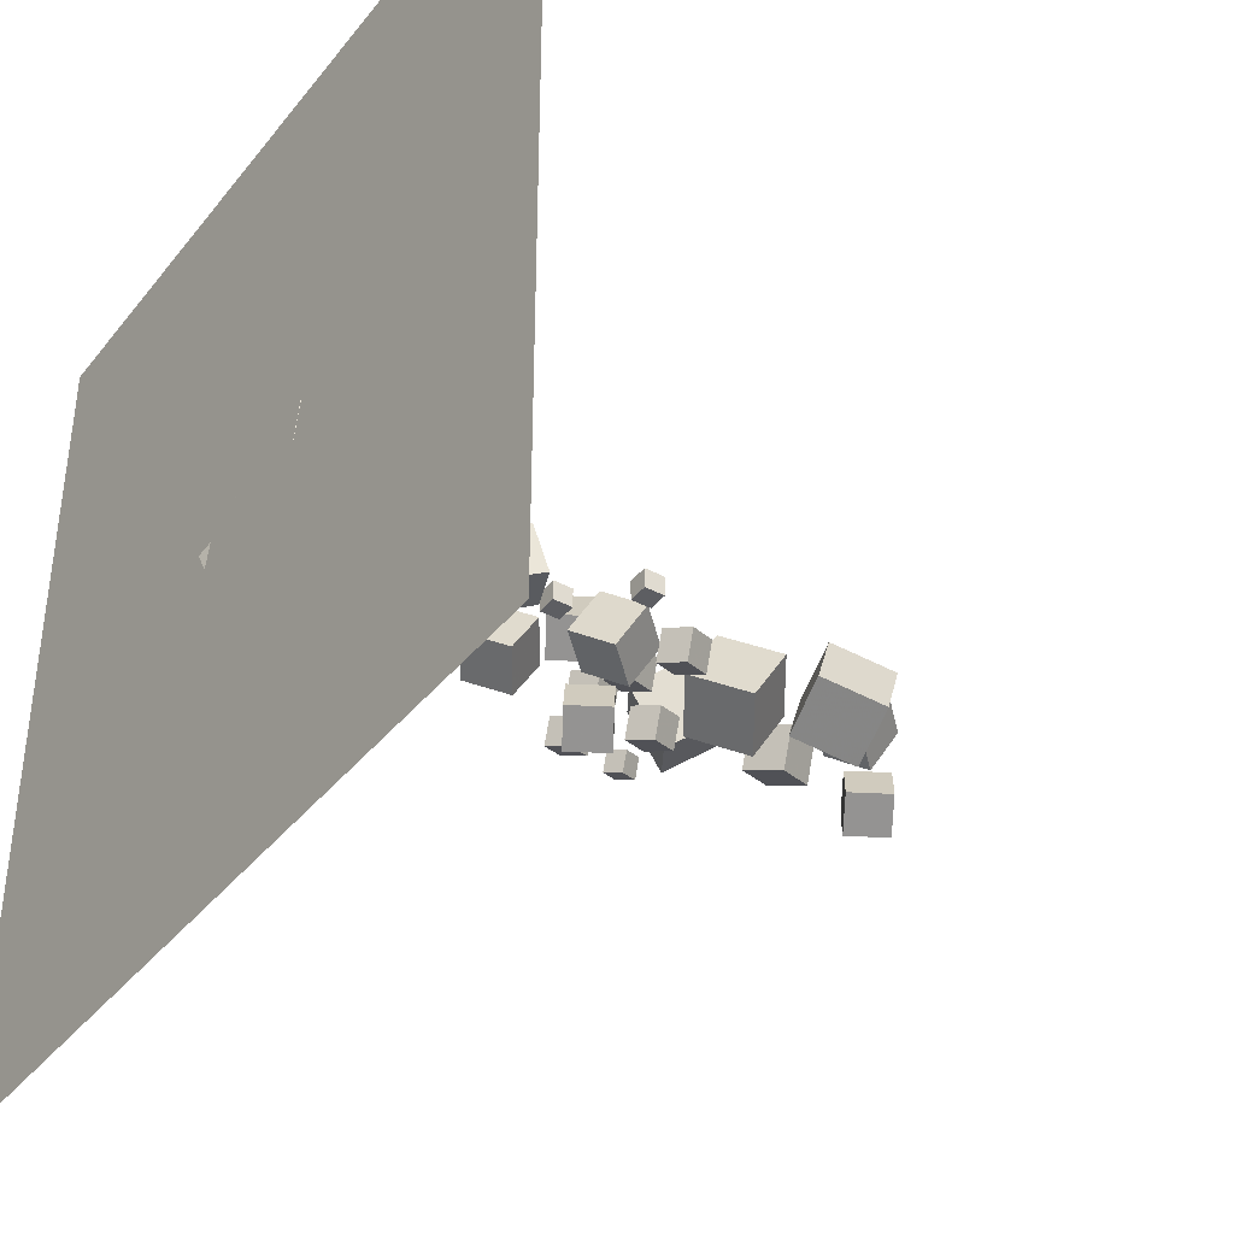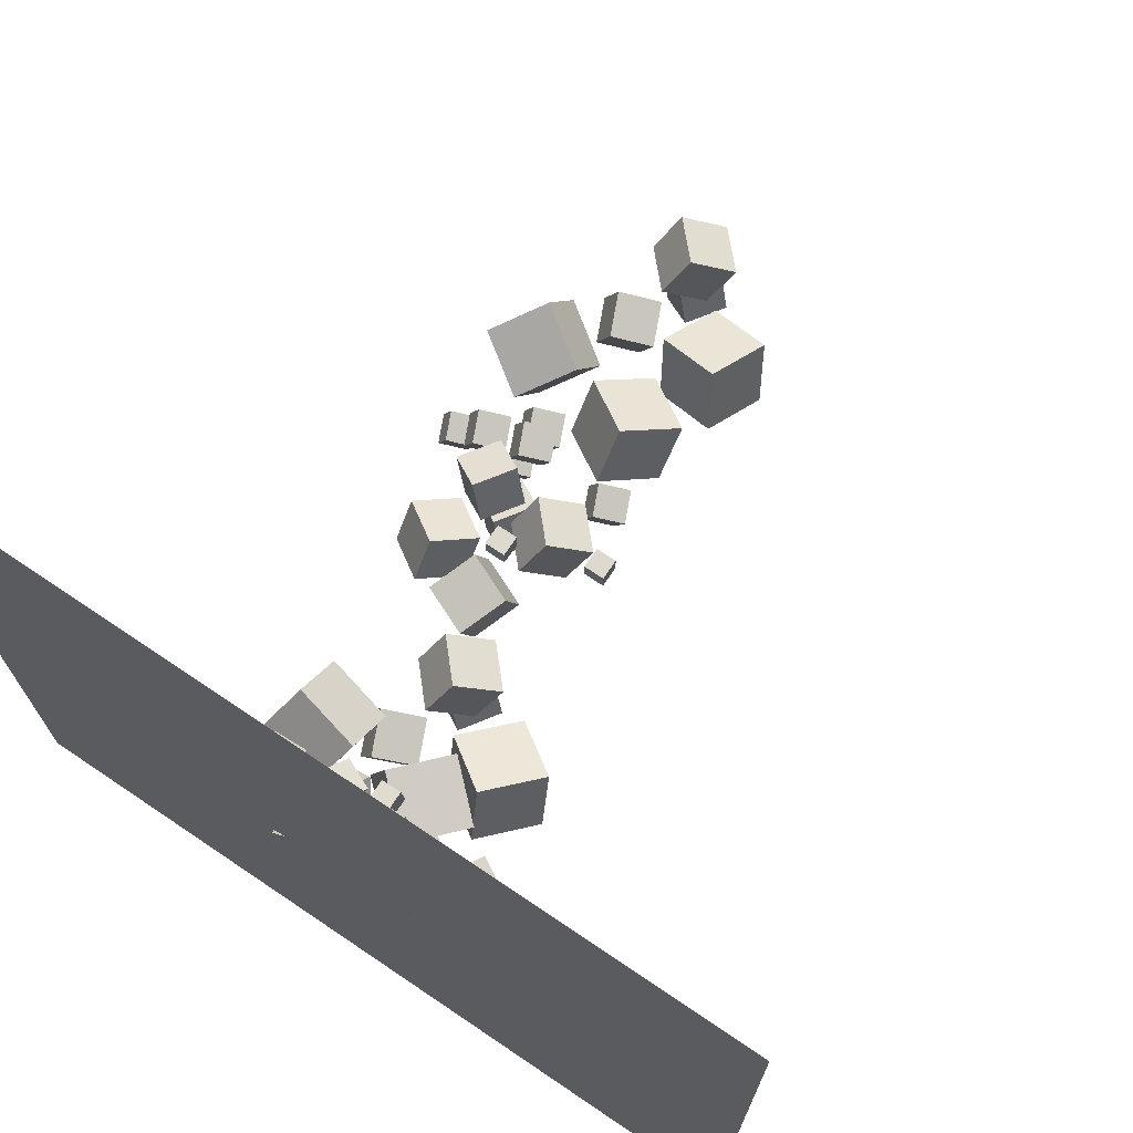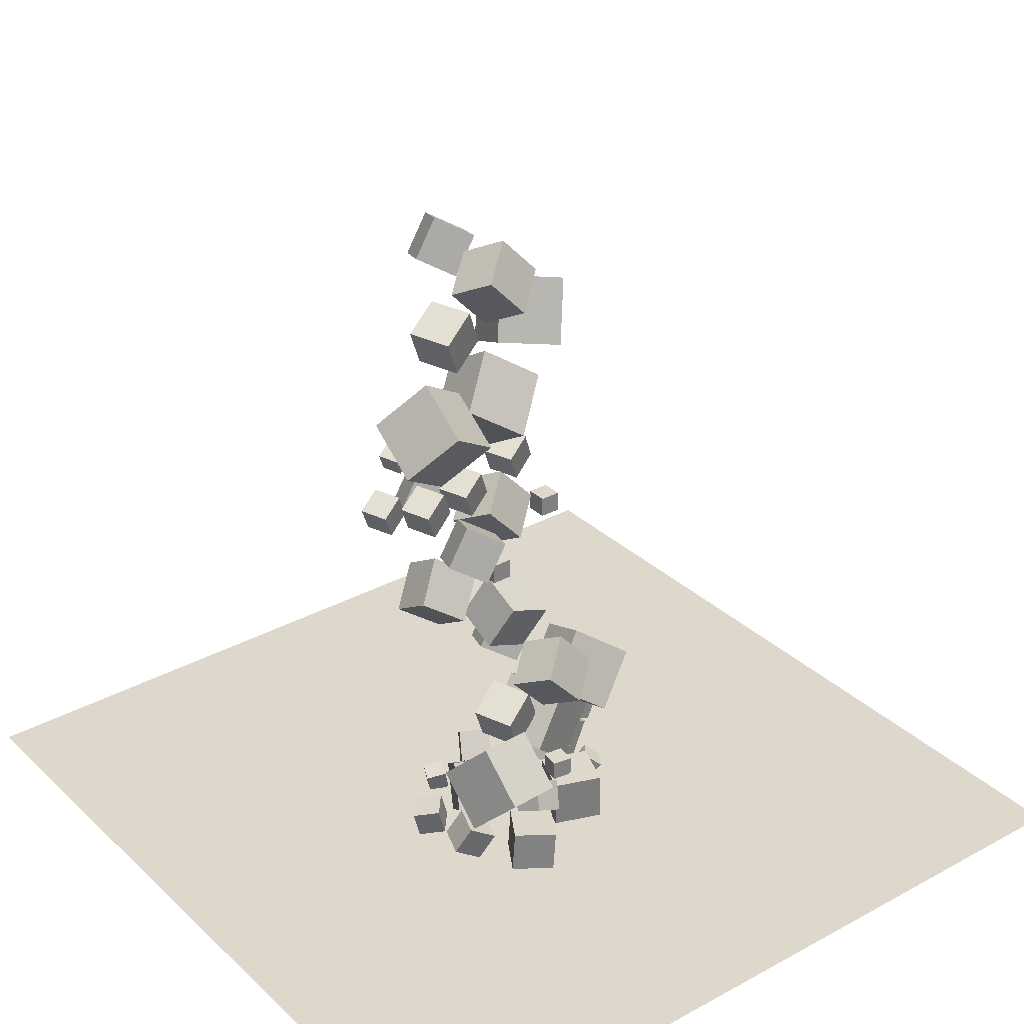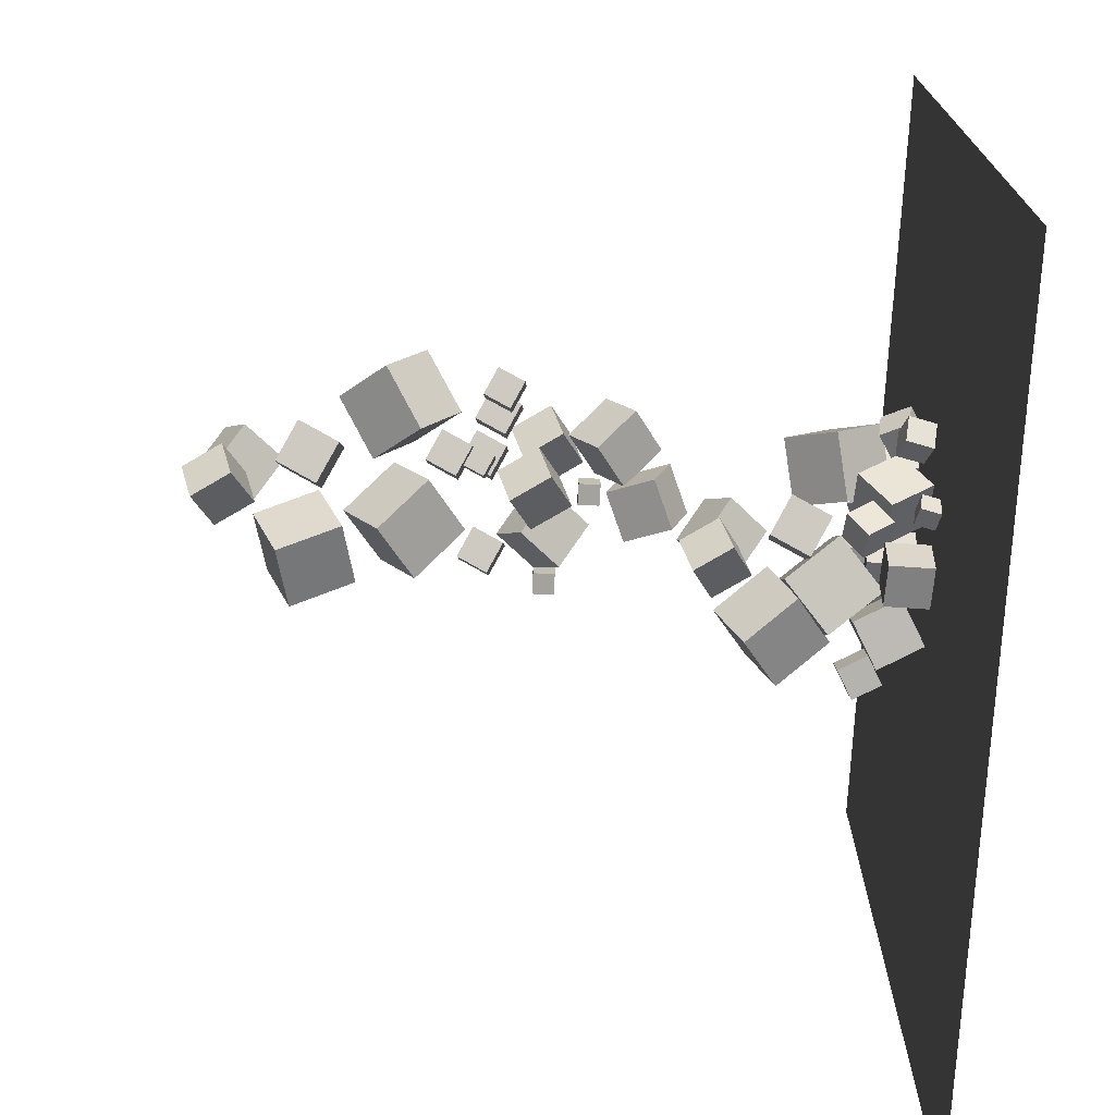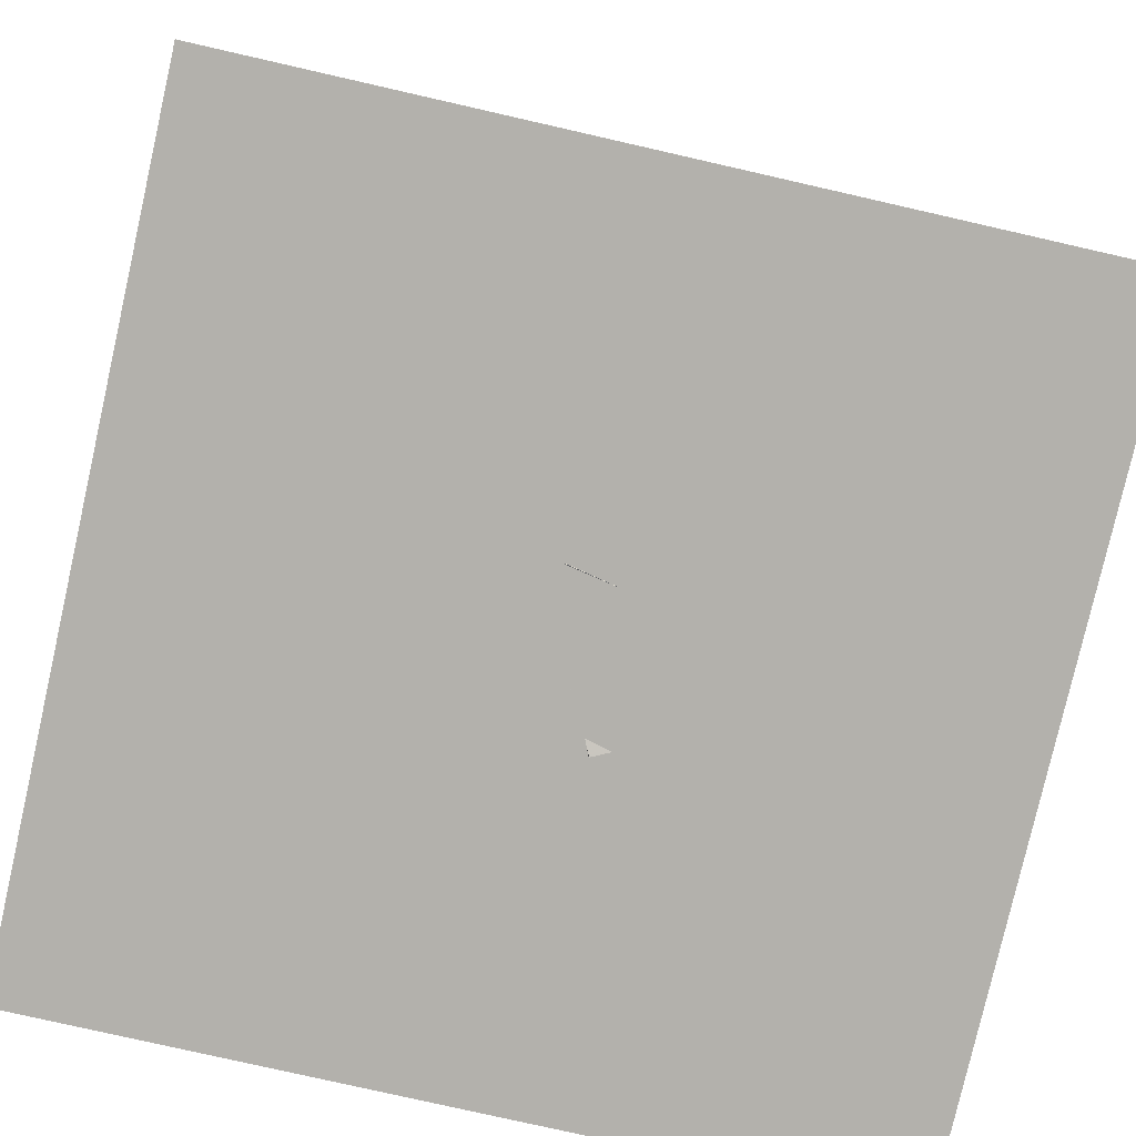
<metadata>
{"format":"obj","ext":"obj","renderer":"f3d","projection":"perspective","resolution":1024,"background":"white","views":[{"elev":-38.5,"azim":-124.2,"up":"+Y"},{"elev":71.4,"azim":-146.0,"up":"+Y"},{"elev":31.2,"azim":142.3,"up":"+Z"},{"elev":-72.4,"azim":86.9,"up":"+Y"},{"elev":-79.0,"azim":-102.8,"up":"+Z"}]}
</metadata>
<code>
v 3.687 13.41 12.41
v 2.593 13.34 14.09
v 4.451 15.17 12.99
v 3.357 15.1 14.66
v 5.177 12.46 13.35
v 4.082 12.39 15.02
v 5.941 14.21 13.92
v 4.846 14.14 15.6
f 2 4 3
f 4 8 7
f 6 5 7
f 6 2 1
f 1 3 7
f 8 4 2
f 1 2 3
f 3 4 7
f 8 6 7
f 5 6 1
f 5 1 7
f 6 8 2
v 1.352 11.78 8.467
v 0.455 12.51 10.48
v 1.476 13.99 7.726
v 0.5786 14.71 9.743
v 3.494 11.96 9.355
v 2.596 12.69 11.37
v 3.618 14.16 8.614
v 2.72 14.89 10.63
f 10 12 11
f 16 15 11
f 14 13 15
f 14 10 9
f 11 15 13
f 16 12 10
f 9 10 11
f 12 16 11
f 16 14 15
f 13 14 9
f 9 11 13
f 14 16 10
v 1.974 12.7 11.62
v 1.974 12.7 12.56
v 1.974 13.64 11.62
v 1.974 13.64 12.56
v 2.919 12.7 11.62
v 2.919 12.7 12.56
v 2.919 13.64 11.62
v 2.919 13.64 12.56
f 20 19 17
f 24 23 19
f 22 21 23
f 18 17 21
f 19 23 21
f 24 20 18
f 18 20 17
f 20 24 19
f 24 22 23
f 22 18 21
f 17 19 21
f 22 24 18
v 4.445 7.8 16.62
v 4.812 8 17.46
v 4.086 8.672 16.57
v 4.453 8.872 17.41
v 5.239 8.103 16.2
v 5.606 8.302 17.05
v 4.88 8.975 16.15
v 5.246 9.175 17
f 26 28 27
f 28 32 31
f 30 29 31
f 26 25 29
f 27 31 29
f 30 32 28
f 25 26 27
f 27 28 31
f 32 30 31
f 30 26 29
f 25 27 29
f 26 30 28
v 1.582 12.14 26.51
v 3.129 11.8 28.21
v 0.87 14.09 27.55
v 2.417 13.75 29.25
v 3.165 13.36 25.32
v 4.712 13.01 27.02
v 2.453 15.31 26.36
v 4 14.97 28.06
f 36 35 33
f 40 39 35
f 38 37 39
f 34 33 37
f 35 39 37
f 40 36 34
f 34 36 33
f 36 40 35
f 40 38 39
f 38 34 37
f 33 35 37
f 38 40 34
v 3.434 10.86 10.69
v 5.269 10.14 11.92
v 3.392 12.84 11.9
v 5.227 12.12 13.14
v 4.862 11.84 9.135
v 6.696 11.12 10.37
v 4.82 13.82 10.35
v 6.655 13.1 11.59
f 44 43 41
f 44 48 47
f 48 46 45
f 46 42 41
f 41 43 47
f 48 44 42
f 42 44 41
f 43 44 47
f 47 48 45
f 45 46 41
f 45 41 47
f 46 48 42
v -1.806 11.56 13.38
v -1.806 11.56 14.33
v -1.806 12.51 13.38
v -1.806 12.51 14.33
v -0.8612 11.56 13.38
v -0.8612 11.56 14.33
v -0.8612 12.51 13.38
v -0.8612 12.51 14.33
f 52 51 49
f 56 55 51
f 54 53 55
f 50 49 53
f 51 55 53
f 56 52 50
f 50 52 49
f 52 56 51
f 56 54 55
f 54 50 53
f 49 51 53
f 54 56 50
v -0.745 9.628 19.35
v 1.664 8.683 20.97
v -0.7995 12.23 20.95
v 1.609 11.28 22.57
v 1.129 10.92 17.32
v 3.538 9.973 18.94
v 1.075 13.52 18.92
v 3.483 12.57 20.54
f 60 59 57
f 64 63 59
f 64 62 61
f 58 57 61
f 57 59 63
f 64 60 58
f 58 60 57
f 60 64 59
f 63 64 61
f 62 58 61
f 61 57 63
f 62 64 58
v 3.858 14.72 19.8
v 3.713 12.13 21.42
v 6.311 15.58 21.39
v 6.167 13 23.01
v 5.668 13.34 17.76
v 5.524 10.75 19.38
v 8.122 14.2 19.36
v 7.977 11.62 20.98
f 66 68 67
f 72 71 67
f 72 70 69
f 70 66 65
f 65 67 71
f 72 68 66
f 65 66 67
f 68 72 67
f 71 72 69
f 69 70 65
f 69 65 71
f 70 72 66
v -0.4618 10.05 16.32
v 0.104 10.36 17.63
v -1.016 11.4 16.24
v -0.4502 11.71 17.55
v 0.7619 10.52 15.68
v 1.328 10.83 16.99
v 0.2077 11.87 15.6
v 0.7735 12.17 16.91
f 76 75 73
f 76 80 79
f 80 78 77
f 74 73 77
f 75 79 77
f 80 76 74
f 74 76 73
f 75 76 79
f 79 80 77
f 78 74 77
f 73 75 77
f 78 80 74
v 3.887 9.553 17.8
v 4.452 9.861 19.11
v 3.332 10.9 17.72
v 3.898 11.21 19.03
v 5.11 10.02 17.16
v 5.676 10.33 18.47
v 4.556 11.37 17.08
v 5.122 11.67 18.39
f 84 83 81
f 84 88 87
f 88 86 85
f 82 81 85
f 83 87 85
f 86 88 84
f 82 84 81
f 83 84 87
f 87 88 85
f 86 82 85
f 81 83 85
f 82 86 84
v 3.359 11.64 16.38
v 3.925 11.95 17.69
v 2.805 12.99 16.3
v 3.371 13.3 17.61
v 4.583 12.11 15.74
v 5.149 12.42 17.05
v 4.029 13.46 15.66
v 4.595 13.76 16.97
f 92 91 89
f 96 95 91
f 96 94 93
f 94 90 89
f 89 91 95
f 94 96 92
f 90 92 89
f 92 96 91
f 95 96 93
f 93 94 89
f 93 89 95
f 90 94 92
v 0.01364 9.875 13.26
v 1.561 9.532 14.96
v -0.6983 11.83 14.3
v 0.8491 11.48 16
v 1.596 11.09 12.07
v 3.144 10.75 13.77
v 0.8845 13.04 13.11
v 2.432 12.7 14.81
f 100 99 97
f 104 103 99
f 104 102 101
f 98 97 101
f 97 99 103
f 104 100 98
f 98 100 97
f 100 104 99
f 103 104 101
f 102 98 101
f 101 97 103
f 102 104 98
v 5.308 11.4 15.83
v 5.874 11.7 17.14
v 4.754 12.74 15.75
v 5.32 13.05 17.06
v 6.532 11.86 15.19
v 7.098 12.17 16.5
v 5.978 13.21 15.11
v 6.543 13.52 16.42
f 108 107 105
f 108 112 111
f 110 109 111
f 110 106 105
f 107 111 109
f 110 112 108
f 106 108 105
f 107 108 111
f 112 110 111
f 109 110 105
f 105 107 109
f 106 110 108
v 6.779 10.11 15.66
v 7.278 10.38 16.81
v 6.29 11.3 15.59
v 6.789 11.57 16.74
v 7.858 10.52 15.09
v 8.358 10.79 16.25
v 7.37 11.71 15.02
v 7.869 11.98 16.18
f 116 115 113
f 120 119 115
f 118 117 119
f 114 113 117
f 113 115 119
f 120 116 114
f 114 116 113
f 116 120 115
f 120 118 119
f 118 114 117
f 117 113 119
f 118 120 114
v 3.078 8.717 12.88
v 1.984 8.645 14.55
v 3.842 10.47 13.46
v 2.748 10.4 15.13
v 4.568 7.763 13.82
v 3.473 7.691 15.49
v 5.332 9.519 14.39
v 4.237 9.447 16.06
f 124 123 121
f 124 128 127
f 126 125 127
f 122 121 125
f 123 127 125
f 128 124 122
f 122 124 121
f 123 124 127
f 128 126 127
f 126 122 125
f 121 123 125
f 126 128 122
v 3.133 9.973 23.66
v 3.906 10.39 25.45
v 2.376 11.81 23.56
v 3.149 12.23 25.34
v 4.805 10.61 22.79
v 5.578 11.03 24.57
v 4.048 12.45 22.68
v 4.821 12.87 24.47
f 132 131 129
f 132 136 135
f 134 133 135
f 134 130 129
f 131 135 133
f 136 132 130
f 130 132 129
f 131 132 135
f 136 134 135
f 133 134 129
f 129 131 133
f 134 136 130
v 2.343 9.426 26.17
v 1.249 9.353 27.84
v 3.108 11.18 26.74
v 2.013 11.11 28.42
v 3.833 8.471 27.1
v 2.738 8.399 28.77
v 4.597 10.23 27.68
v 3.502 10.16 29.35
f 140 139 137
f 144 143 139
f 142 141 143
f 138 137 141
f 137 139 143
f 144 140 138
f 138 140 137
f 140 144 139
f 144 142 143
f 142 138 141
f 141 137 143
f 142 144 138
v -2.466 10.14 24.67
v 0.3481 9.107 25.25
v -1.731 12.84 25.89
v 1.084 11.81 26.47
v -1.54 11.12 21.93
v 1.274 10.09 22.52
v -0.8043 13.82 23.15
v 2.01 12.79 23.74
f 148 147 145
f 148 152 151
f 150 149 151
f 146 145 149
f 145 147 151
f 150 152 148
f 146 148 145
f 147 148 151
f 152 150 151
f 150 146 149
f 149 145 151
f 146 150 148
v -5.431 11.45 3.502
v -3.108 10.33 5.13
v -4.951 14.21 4.725
v -2.629 13.08 6.353
v -3.51 12.13 1.228
v -1.187 11 2.856
v -3.03 14.88 2.451
v -0.7071 13.76 4.079
f 156 155 153
f 160 159 155
f 158 157 159
f 154 153 157
f 155 159 157
f 160 156 154
f 154 156 153
f 156 160 155
f 160 158 159
f 158 154 157
f 153 155 157
f 158 160 154
v -0.1594 10.65 4.982
v -1.254 10.58 6.654
v 0.6047 12.41 5.558
v -0.4898 12.34 7.23
v 1.33 9.701 5.915
v 0.2355 9.628 7.587
v 2.094 11.46 6.491
v 0.9996 11.38 8.163
f 164 163 161
f 168 167 163
f 168 166 165
f 166 162 161
f 161 163 167
f 168 164 162
f 162 164 161
f 164 168 163
f 167 168 165
f 165 166 161
f 165 161 167
f 166 168 162
v 0.6305 11.2 2.476
v 1.403 11.62 4.262
v -0.1265 13.04 2.37
v 0.6464 13.46 4.156
v 2.302 11.84 1.602
v 3.075 12.26 3.388
v 1.545 13.68 1.497
v 2.318 14.1 3.283
f 172 171 169
f 176 175 171
f 174 173 175
f 170 169 173
f 171 175 173
f 176 172 170
f 170 172 169
f 172 176 171
f 176 174 175
f 174 170 173
f 169 171 173
f 174 176 170
v -0.831 9.278 -2.546
v -0.8072 9.282 -0.5462
v -0.4057 11.23 -2.555
v -0.3819 11.24 -0.5547
v 1.123 8.853 -2.569
v 1.147 8.857 -0.5687
v 1.548 10.81 -2.577
v 1.572 10.81 -0.5772
f 178 180 179
f 180 184 183
f 184 182 181
f 178 177 181
f 179 183 181
f 182 184 180
f 177 178 179
f 179 180 183
f 183 184 181
f 182 178 181
f 177 179 181
f 178 182 180
v 5.999 11.19 -1.133
v 6.84 12.15 -1.291
v 5.075 12.04 -0.8647
v 5.916 13 -1.023
v 5.694 11.25 -2.38
v 6.535 12.21 -2.538
v 4.77 12.1 -2.112
v 5.611 13.06 -2.27
f 188 187 185
f 188 192 191
f 190 189 191
f 186 185 189
f 187 191 189
f 190 192 188
f 186 188 185
f 187 188 191
f 192 190 191
f 190 186 189
f 185 187 189
f 186 190 188
v 5.379 14.18 -0.3663
v 5.839 15.55 -0.5345
v 4.166 14.5 -1.11
v 4.625 15.87 -1.279
v 6.044 13.81 -1.608
v 6.503 15.18 -1.777
v 4.831 14.12 -2.352
v 5.29 15.49 -2.521
f 194 196 195
f 196 200 199
f 200 198 197
f 194 193 197
f 195 199 197
f 200 196 194
f 193 194 195
f 195 196 199
f 199 200 197
f 198 194 197
f 193 195 197
f 198 200 194
v -3.811 9.601 -0.5485
v -1.822 10.01 0.5851
v -4.272 11.88 -0.5633
v -2.284 12.29 0.5703
v -2.697 9.813 -2.579
v -0.7088 10.22 -1.445
v -3.159 12.09 -2.593
v -1.17 12.5 -1.46
f 204 203 201
f 208 207 203
f 206 205 207
f 202 201 205
f 203 207 205
f 208 204 202
f 202 204 201
f 204 208 203
f 208 206 207
f 206 202 205
f 201 203 205
f 206 208 202
v 0.89 14.31 -0.6545
v 2.224 14.4 -0.07308
v 0.51 15.54 0.03847
v 1.844 15.62 0.6199
v 1.338 15.1 -1.798
v 2.672 15.18 -1.216
v 0.9581 16.32 -1.105
v 2.292 16.41 -0.5231
f 212 211 209
f 216 215 211
f 216 214 213
f 210 209 213
f 211 215 213
f 216 212 210
f 210 212 209
f 212 216 211
f 215 216 213
f 214 210 213
f 209 211 213
f 214 216 210
v 2.198 9.62 0.2872
v 2.823 10.6 1.167
v 0.9549 10.38 0.3229
v 1.579 11.36 1.203
v 2.633 10.39 -0.8743
v 3.258 11.37 0.005691
v 1.39 11.15 -0.8386
v 2.014 12.13 0.04136
f 220 219 217
f 220 224 223
f 222 221 223
f 218 217 221
f 217 219 223
f 224 220 218
f 218 220 217
f 219 220 223
f 224 222 223
f 222 218 221
f 221 217 223
f 222 224 218
v -5.32 9.898 0.3493
v -4.053 10.05 1.053
v -5.51 11.34 0.374
v -4.242 11.5 1.078
v -4.625 10.01 -0.9271
v -3.358 10.17 -0.2236
v -4.815 11.46 -0.9024
v -3.547 11.61 -0.1988
f 228 227 225
f 228 232 231
f 230 229 231
f 226 225 229
f 227 231 229
f 232 228 226
f 226 228 225
f 227 228 231
f 232 230 231
f 230 226 229
f 225 227 229
f 230 232 226
v 1.74 16.78 0.898
v 1.842 14.61 3.037
v 4.645 17.51 1.496
v 4.747 15.33 3.635
v 2.674 14.77 -1.196
v 2.776 12.59 0.9421
v 5.579 15.49 -0.598
v 5.681 13.32 1.541
f 234 236 235
f 240 239 235
f 240 238 237
f 238 234 233
f 235 239 237
f 240 236 234
f 233 234 235
f 236 240 235
f 239 240 237
f 237 238 233
f 233 235 237
f 238 240 234
v -2.492 10.08 1.576
v -0.3025 10.81 3.572
v -3.447 12.97 1.558
v -1.257 13.71 3.555
v -0.5916 10.69 -0.7331
v 1.598 11.42 1.263
v -1.546 13.59 -0.7508
v 0.6434 14.32 1.246
f 244 243 241
f 244 248 247
f 246 245 247
f 242 241 245
f 243 247 245
f 248 244 242
f 242 244 241
f 243 244 247
f 248 246 247
f 246 242 245
f 241 243 245
f 246 248 242
v -4.137 13.25 -1.799
v -3.518 12.82 -1.233
v -3.591 14.02 -1.803
v -2.972 13.59 -1.237
v -3.677 12.92 -2.556
v -3.058 12.49 -1.989
v -3.131 13.69 -2.56
v -2.512 13.26 -1.994
f 252 251 249
f 256 255 251
f 254 253 255
f 254 250 249
f 251 255 253
f 256 252 250
f 250 252 249
f 252 256 251
f 256 254 255
f 253 254 249
f 249 251 253
f 254 256 250
v 1.303 11.38 -0.6951
v 3.381 10.34 -0.6948
v 2.143 13.06 0.6801
v 4.222 12.02 0.6803
v 1.919 12.61 -2.57
v 3.998 11.57 -2.57
v 2.76 14.29 -1.195
v 4.838 13.25 -1.195
f 260 259 257
f 260 264 263
f 264 262 261
f 262 258 257
f 259 263 261
f 264 260 258
f 258 260 257
f 259 260 263
f 263 264 261
f 261 262 257
f 257 259 261
f 262 264 258
v -0.9209 13.37 5.325
v 0.6265 13.03 7.026
v -1.633 15.32 6.366
v -0.08542 14.98 8.067
v 0.6619 14.58 4.13
v 2.209 14.24 5.831
v -0.05004 16.54 5.171
v 1.497 16.19 6.873
f 268 267 265
f 272 271 267
f 272 270 269
f 266 265 269
f 265 267 271
f 272 268 266
f 266 268 265
f 268 272 267
f 271 272 269
f 270 266 269
f 269 265 271
f 270 272 266
v 2.919 9.134 -1.484
v 2.712 9.082 -2.405
v 3.758 8.732 -1.65
v 3.551 8.679 -2.571
v 3.302 9.988 -1.619
v 3.095 9.935 -2.54
v 4.141 9.585 -1.785
v 3.934 9.533 -2.706
f 276 275 273
f 276 280 279
f 278 277 279
f 278 274 273
f 275 279 277
f 278 280 276
f 274 276 273
f 275 276 279
f 280 278 279
f 277 278 273
f 273 275 277
f 274 278 276
v 0.2114 14.19 -0.2376
v 0.2147 14.19 0.7073
v -0.7248 14.32 -0.2346
v -0.7215 14.32 0.7103
v 0.3402 15.13 -0.24
v 0.3435 15.13 0.705
v -0.596 15.25 -0.237
v -0.5927 15.26 0.708
f 282 284 283
f 284 288 287
f 286 285 287
f 282 281 285
f 283 287 285
f 288 284 282
f 281 282 283
f 283 284 287
f 288 286 287
f 286 282 285
f 281 283 285
f 286 288 282
v -0.1941 13.46 -2.558
v -0.1815 13.46 -0.2328
v -2.368 14.28 -2.546
v -2.355 14.28 -0.2203
v 0.6307 15.63 -2.561
v 0.6434 15.63 -0.2357
v -1.543 16.46 -2.548
v -1.531 16.46 -0.2233
f 290 292 291
f 292 296 295
f 294 293 295
f 290 289 293
f 289 291 295
f 296 292 290
f 289 290 291
f 291 292 295
f 296 294 295
f 294 290 293
f 293 289 295
f 294 296 290
v 3.596 15.6 -2.454
v 3.465 15.61 -0.4587
v 1.894 16.64 -2.573
v 1.763 16.65 -0.5773
v 4.638 17.3 -2.397
v 4.507 17.32 -0.4016
v 2.937 18.35 -2.516
v 2.806 18.36 -0.5202
f 300 299 297
f 300 304 303
f 304 302 301
f 298 297 301
f 299 303 301
f 304 300 298
f 298 300 297
f 299 300 303
f 303 304 301
f 302 298 301
f 297 299 301
f 302 304 298
v -18.87 -7.621 -2.577
v 18.87 -7.621 -2.577
v -18.87 30.12 -2.577
v 18.87 30.12 -2.577
f 306 308 307
f 305 306 307

</code>
